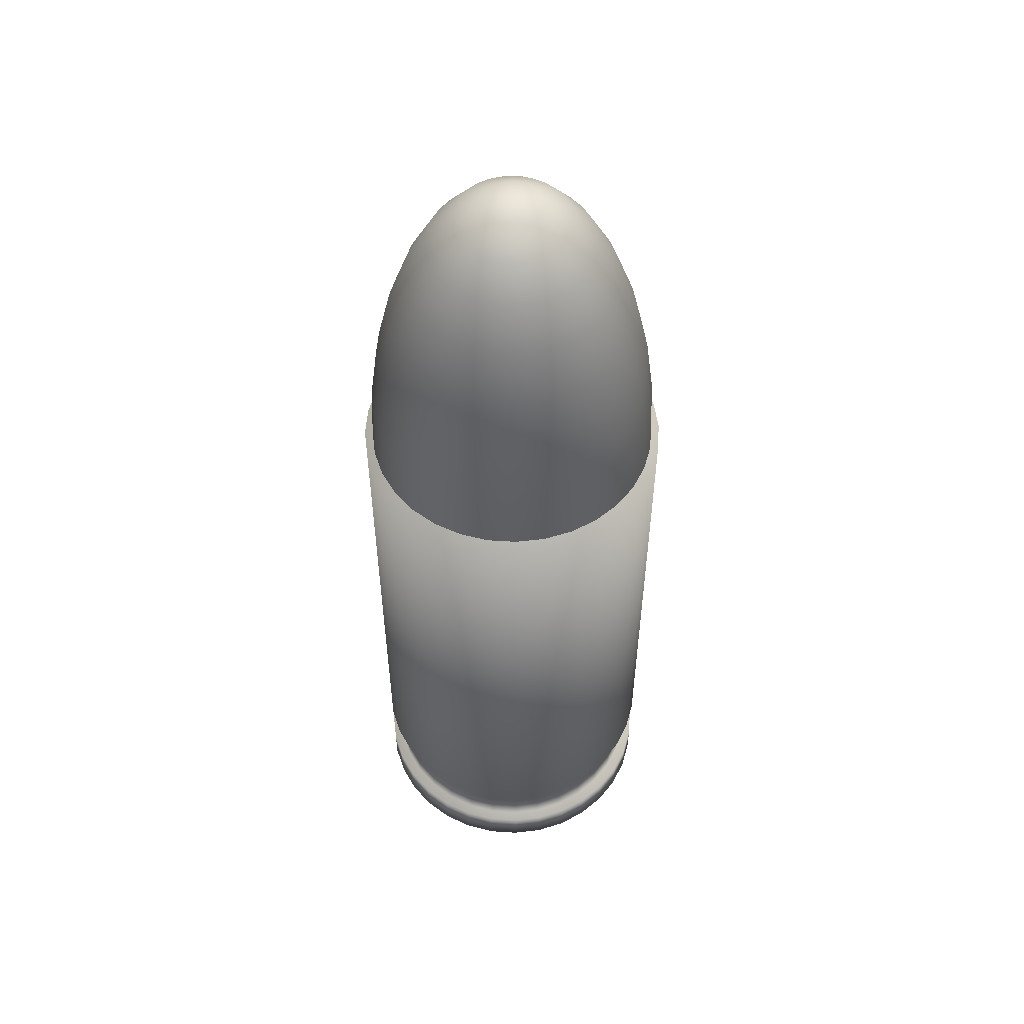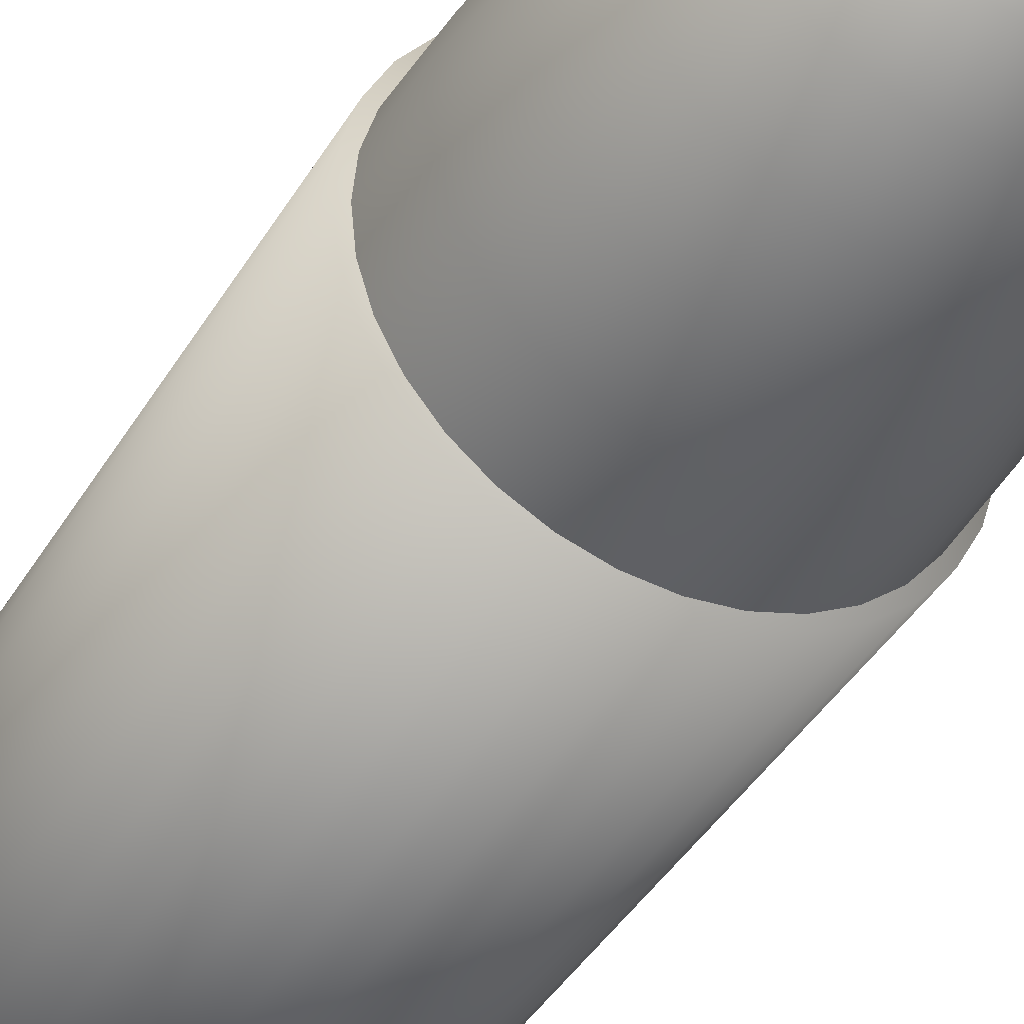
<metadata>
{"format":"obj","ext":"obj","renderer":"f3d","projection":"perspective","resolution":1024,"background":"white","views":[{"elev":53.0,"azim":110.9,"up":"+Y"},{"elev":-39.1,"azim":152.7,"up":"+Z"}]}
</metadata>
<code>
o sleeve_Цилиндр.002
v 0 8.4e-05 -0.00475
v 0 0.01908 -0.00475
v 0.000927 8.4e-05 -0.004659
v 0.000927 0.01908 -0.004659
v 0.001818 8.4e-05 -0.004388
v 0.001818 0.01908 -0.004388
v 0.002639 8.4e-05 -0.003949
v 0.002639 0.01908 -0.003949
v 0.003359 8.4e-05 -0.003359
v 0.003359 0.01908 -0.003359
v 0.003949 8.4e-05 -0.002639
v 0.003949 0.01908 -0.002639
v 0.004388 8.4e-05 -0.001818
v 0.004388 0.01908 -0.001818
v 0.004659 8.4e-05 -0.000927
v 0.004659 0.01908 -0.000927
v 0.00475 8.4e-05 -0
v 0.00475 0.01908 -0
v 0.004659 8.4e-05 0.000927
v 0.004659 0.01908 0.000927
v 0.004388 8.4e-05 0.001818
v 0.004388 0.01908 0.001818
v 0.003949 8.4e-05 0.002639
v 0.003949 0.01908 0.002639
v 0.003359 8.4e-05 0.003359
v 0.003359 0.01908 0.003359
v 0.002639 8.4e-05 0.003949
v 0.002639 0.01908 0.003949
v 0.001818 8.4e-05 0.004388
v 0.001818 0.01908 0.004388
v 0.000927 8.4e-05 0.004659
v 0.000927 0.01908 0.004659
v -0 8.4e-05 0.00475
v -0 0.01908 0.00475
v -0.000927 8.4e-05 0.004659
v -0.000927 0.01908 0.004659
v -0.001818 8.4e-05 0.004388
v -0.001818 0.01908 0.004388
v -0.002639 8.4e-05 0.003949
v -0.002639 0.01908 0.003949
v -0.003359 8.4e-05 0.003359
v -0.003359 0.01908 0.003359
v -0.003949 8.4e-05 0.002639
v -0.003949 0.01908 0.002639
v -0.004388 8.4e-05 0.001818
v -0.004388 0.01908 0.001818
v -0.004659 8.4e-05 0.000927
v -0.004659 0.01908 0.000927
v -0.00475 8.4e-05 -0
v -0.00475 0.01908 -0
v -0.004659 8.4e-05 -0.000927
v -0.004659 0.01908 -0.000927
v -0.004388 8.4e-05 -0.001818
v -0.004388 0.01908 -0.001818
v -0.003949 8.4e-05 -0.002639
v -0.003949 0.01908 -0.002639
v -0.003359 8.4e-05 -0.003359
v -0.003359 0.01908 -0.003359
v -0.002639 8.4e-05 -0.003949
v -0.002639 0.01908 -0.003949
v -0.001818 8.4e-05 -0.004388
v -0.001818 0.01908 -0.004388
v -0.000927 8.4e-05 -0.004659
v -0.000927 0.01908 -0.004659
v 0 0.003084 -0.00475
v 0.000927 0.003084 -0.004659
v 0.001818 0.003084 -0.004388
v 0.002639 0.003084 -0.003949
v 0.003359 0.003084 -0.003359
v 0.003949 0.003084 -0.002639
v 0.004388 0.003084 -0.001818
v 0.004659 0.003084 -0.000927
v 0.00475 0.003084 -0
v 0.004659 0.003084 0.000927
v 0.004388 0.003084 0.001818
v 0.003949 0.003084 0.002639
v 0.003359 0.003084 0.003359
v 0.002639 0.003084 0.003949
v 0.001818 0.003084 0.004388
v 0.000927 0.003084 0.004659
v -0 0.003084 0.00475
v -0.000927 0.003084 0.004659
v -0.001818 0.003084 0.004388
v -0.002639 0.003084 0.003949
v -0.003359 0.003084 0.003359
v -0.003949 0.003084 0.002639
v -0.004388 0.003084 0.001818
v -0.004659 0.003084 0.000927
v -0.00475 0.003084 -0
v -0.004659 0.003084 -0.000927
v -0.004388 0.003084 -0.001818
v -0.003949 0.003084 -0.002639
v -0.003359 0.003084 -0.003359
v -0.002639 0.003084 -0.003949
v -0.001818 0.003084 -0.004388
v -0.000927 0.003084 -0.004659
v 0.000862 0.002084 -0.004333
v 0.001691 0.002084 -0.004081
v 0.002454 0.002084 -0.003673
v 0.003124 0.002084 -0.003124
v 0.003673 0.002084 -0.002454
v 0.004081 0.002084 -0.001691
v 0.004333 0.002084 -0.000862
v 0.004417 0.002084 -0
v 0.004333 0.002084 0.000862
v 0.004081 0.002084 0.001691
v 0.003673 0.002084 0.002454
v 0.003124 0.002084 0.003124
v 0.002454 0.002084 0.003673
v 0.001691 0.002084 0.004081
v 0.000862 0.002084 0.004333
v -0 0.002084 0.004417
v -0.000862 0.002084 0.004333
v -0.001691 0.002084 0.004081
v -0.002454 0.002084 0.003673
v -0.003124 0.002084 0.003124
v -0.003673 0.002084 0.002454
v -0.004081 0.002084 0.001691
v -0.004333 0.002084 0.000862
v -0.004417 0.002084 -0
v -0.004333 0.002084 -0.000862
v -0.004081 0.002084 -0.001691
v -0.003673 0.002084 -0.002454
v -0.003124 0.002084 -0.003124
v -0.002454 0.002084 -0.003673
v -0.00169 0.002084 -0.004081
v -0.000862 0.002084 -0.004333
v 0 0.002084 -0.004417
v 0.000927 0.001159 -0.004659
v 0.001818 0.001159 -0.004388
v 0.002639 0.001159 -0.003949
v 0.003359 0.001159 -0.003359
v 0.003949 0.001159 -0.002639
v 0.004388 0.001159 -0.001818
v 0.004659 0.001159 -0.000927
v 0.00475 0.001159 -0
v 0.004659 0.001159 0.000927
v 0.004388 0.001159 0.001818
v 0.003949 0.001159 0.002639
v 0.003359 0.001159 0.003359
v 0.002639 0.001159 0.003949
v 0.001818 0.001159 0.004388
v 0.000927 0.001159 0.004659
v -0 0.001159 0.00475
v -0.000927 0.001159 0.004659
v -0.001818 0.001159 0.004388
v -0.002639 0.001159 0.003949
v -0.003359 0.001159 0.003359
v -0.003949 0.001159 0.002639
v -0.004388 0.001159 0.001818
v -0.004659 0.001159 0.000927
v -0.00475 0.001159 -0
v -0.004659 0.001159 -0.000927
v -0.004388 0.001159 -0.001818
v -0.003949 0.001159 -0.002639
v -0.003359 0.001159 -0.003359
v -0.002639 0.001159 -0.003949
v -0.001818 0.001159 -0.004388
v -0.000927 0.001159 -0.004659
v 0 0.001159 -0.00475
v 0 0.001146 -0.004418
v 0.000862 0.001146 -0.004333
v 0.001691 0.001146 -0.004081
v 0.002454 0.001146 -0.003673
v 0.003124 0.001146 -0.003124
v 0.003673 0.001146 -0.002454
v 0.004081 0.001146 -0.001691
v 0.004333 0.001146 -0.000862
v 0.004417 0.001146 -0
v 0.004333 0.001146 0.000862
v 0.004081 0.001146 0.001691
v 0.003673 0.001146 0.002454
v 0.003124 0.001146 0.003124
v 0.002454 0.001146 0.003673
v 0.001691 0.001146 0.004081
v 0.000862 0.001146 0.004333
v -0 0.001146 0.004417
v -0.000862 0.001146 0.004333
v -0.001691 0.001146 0.004081
v -0.002454 0.001146 0.003673
v -0.003124 0.001146 0.003124
v -0.003673 0.001146 0.002454
v -0.004081 0.001146 0.001691
v -0.004333 0.001146 0.000862
v -0.004417 0.001146 -0
v -0.004333 0.001146 -0.000862
v -0.004081 0.001146 -0.001691
v -0.003673 0.001146 -0.002454
v -0.003124 0.001146 -0.003124
v -0.002454 0.001146 -0.003673
v -0.00169 0.001146 -0.004081
v -0.000862 0.001146 -0.004333
f 65 2 4 66
f 66 4 6 67
f 67 6 8 68
f 68 8 10 69
f 69 10 12 70
f 70 12 14 71
f 71 14 16 72
f 72 16 18 73
f 73 18 20 74
f 74 20 22 75
f 75 22 24 76
f 76 24 26 77
f 77 26 28 78
f 78 28 30 79
f 79 30 32 80
f 80 32 34 81
f 81 34 36 82
f 82 36 38 83
f 83 38 40 84
f 84 40 42 85
f 85 42 44 86
f 86 44 46 87
f 87 46 48 88
f 88 48 50 89
f 89 50 52 90
f 90 52 54 91
f 91 54 56 92
f 92 56 58 93
f 93 58 60 94
f 94 60 62 95
f 4 2 64 62 60 58 56 54 52 50 48 46 44 42 40 38 36 34 32 30 28 26 24 22 20 18 16 14 12 10 8 6
f 95 62 64 96
f 96 64 2 65
f 1 3 5 7 9 11 13 15 17 19 21 23 25 27 29 31 33 35 37 39 41 43 45 47 49 51 53 55 57 59 61 63
f 127 96 65 128
f 126 95 96 127
f 125 94 95 126
f 124 93 94 125
f 123 92 93 124
f 122 91 92 123
f 121 90 91 122
f 120 89 90 121
f 119 88 89 120
f 118 87 88 119
f 117 86 87 118
f 116 85 86 117
f 115 84 85 116
f 114 83 84 115
f 113 82 83 114
f 112 81 82 113
f 111 80 81 112
f 110 79 80 111
f 109 78 79 110
f 108 77 78 109
f 107 76 77 108
f 106 75 76 107
f 105 74 75 106
f 104 73 74 105
f 103 72 73 104
f 102 71 72 103
f 101 70 71 102
f 100 69 70 101
f 99 68 69 100
f 98 67 68 99
f 97 66 67 98
f 161 128 97 162
f 162 97 98 163
f 163 98 99 164
f 164 99 100 165
f 165 100 101 166
f 166 101 102 167
f 167 102 103 168
f 168 103 104 169
f 169 104 105 170
f 170 105 106 171
f 171 106 107 172
f 172 107 108 173
f 173 108 109 174
f 174 109 110 175
f 175 110 111 176
f 176 111 112 177
f 177 112 113 178
f 178 113 114 179
f 179 114 115 180
f 180 115 116 181
f 181 116 117 182
f 182 117 118 183
f 183 118 119 184
f 184 119 120 185
f 185 120 121 186
f 186 121 122 187
f 187 122 123 188
f 188 123 124 189
f 189 124 125 190
f 190 125 126 191
f 191 126 127 192
f 192 127 128 161
f 63 159 160 1
f 61 158 159 63
f 59 157 158 61
f 57 156 157 59
f 55 155 156 57
f 53 154 155 55
f 51 153 154 53
f 49 152 153 51
f 47 151 152 49
f 45 150 151 47
f 43 149 150 45
f 41 148 149 43
f 39 147 148 41
f 37 146 147 39
f 35 145 146 37
f 33 144 145 35
f 31 143 144 33
f 29 142 143 31
f 27 141 142 29
f 25 140 141 27
f 23 139 140 25
f 21 138 139 23
f 19 137 138 21
f 17 136 137 19
f 15 135 136 17
f 13 134 135 15
f 11 133 134 13
f 9 132 133 11
f 7 131 132 9
f 5 130 131 7
f 3 129 130 5
f 1 160 129 3
f 159 192 161 160
f 158 191 192 159
f 157 190 191 158
f 156 189 190 157
f 155 188 189 156
f 154 187 188 155
f 153 186 187 154
f 152 185 186 153
f 151 184 185 152
f 150 183 184 151
f 149 182 183 150
f 148 181 182 149
f 147 180 181 148
f 146 179 180 147
f 145 178 179 146
f 144 177 178 145
f 143 176 177 144
f 142 175 176 143
f 141 174 175 142
f 140 173 174 141
f 139 172 173 140
f 138 171 172 139
f 137 170 171 138
f 136 169 170 137
f 135 168 169 136
f 134 167 168 135
f 133 166 167 134
f 132 165 166 133
f 131 164 165 132
f 130 163 164 131
f 129 162 163 130
f 160 161 162 129
f 128 65 66 97
o bullet_Сфера.003
v 0 0.02749 -0.0025
v 0 0.02623 -0.003182
v 0 0.02469 -0.003742
v 0 0.02103 -0.004414
v 0 0.01905 -0.0045
v 0.000171 0.02901 -0.000861
v 0.000336 0.02843 -0.001689
v 0.000488 0.02749 -0.002452
v 0.000621 0.02623 -0.003121
v 0.00073 0.02469 -0.00367
v 0.000811 0.02294 -0.004078
v 0.000861 0.02103 -0.004329
v 0.000878 0.01905 -0.004414
v 0.000336 0.02901 -0.000811
v 0.000659 0.02843 -0.001591
v 0.000957 0.02749 -0.00231
v 0.001218 0.02623 -0.00294
v 0.001432 0.02469 -0.003457
v 0.001591 0.02294 -0.003841
v 0.001689 0.02103 -0.004078
v 0.001722 0.01905 -0.004157
v 0.000488 0.02901 -0.00073
v 0.000957 0.02843 -0.001432
v 0.001389 0.02749 -0.002079
v 0.001768 0.02623 -0.002646
v 0.002079 0.02469 -0.003111
v 0.00231 0.02294 -0.003457
v 0.002452 0.02103 -0.00367
v 0.0025 0.01905 -0.003742
v 0.000621 0.02901 -0.000621
v 0.001218 0.02843 -0.001218
v 0.001768 0.02749 -0.001768
v 0.00225 0.02623 -0.00225
v 0.002646 0.02469 -0.002646
v 0.00294 0.02294 -0.00294
v 0.003121 0.02103 -0.003121
v 0.003182 0.01905 -0.003182
v 0.00073 0.02901 -0.000488
v 0.001432 0.02843 -0.000957
v 0.002079 0.02749 -0.001389
v 0.002646 0.02623 -0.001768
v 0.003111 0.02469 -0.002079
v 0.003457 0.02294 -0.00231
v 0.00367 0.02103 -0.002452
v 0.003742 0.01905 -0.0025
v 0.000811 0.02901 -0.000336
v 0.001591 0.02843 -0.000659
v 0.00231 0.02749 -0.000957
v 0.00294 0.02623 -0.001218
v 0.003457 0.02469 -0.001432
v 0.003841 0.02294 -0.001591
v 0.004078 0.02103 -0.001689
v 0.004157 0.01905 -0.001722
v 0.000861 0.02901 -0.000171
v 0.001689 0.02843 -0.000336
v 0.002452 0.02749 -0.000488
v 0.003121 0.02623 -0.000621
v 0.00367 0.02469 -0.00073
v 0.004078 0.02294 -0.000811
v 0.004329 0.02103 -0.000861
v 0.004414 0.01905 -0.000878
v 0.000878 0.02901 0
v 0.001722 0.02843 0
v 0.0025 0.02749 0
v 0.003182 0.02623 0
v 0.003742 0.02469 0
v 0.004157 0.02294 0
v 0.004414 0.02103 0
v 0.0045 0.01905 0
v 0.000861 0.02901 0.000171
v 0.001689 0.02843 0.000336
v 0.002452 0.02749 0.000488
v 0.003121 0.02623 0.000621
v 0.00367 0.02469 0.00073
v 0.004078 0.02294 0.000811
v 0.004329 0.02103 0.000861
v 0.004414 0.01905 0.000878
v 0.000811 0.02901 0.000336
v 0.001591 0.02843 0.000659
v 0.00231 0.02749 0.000957
v 0.00294 0.02623 0.001218
v 0.003457 0.02469 0.001432
v 0.003841 0.02294 0.001591
v 0.004078 0.02103 0.001689
v 0.004157 0.01905 0.001722
v 0.00073 0.02901 0.000488
v 0.001432 0.02843 0.000957
v 0.002079 0.02749 0.001389
v 0.002646 0.02623 0.001768
v 0.003111 0.02469 0.002079
v 0.003457 0.02294 0.00231
v 0.00367 0.02103 0.002452
v 0.003742 0.01905 0.0025
v 0.000621 0.02901 0.000621
v 0.001218 0.02843 0.001218
v 0.001768 0.02749 0.001768
v 0.00225 0.02623 0.00225
v 0.002646 0.02469 0.002646
v 0.00294 0.02294 0.00294
v 0.003121 0.02103 0.003121
v 0.003182 0.01905 0.003182
v 0.000488 0.02901 0.00073
v 0.000957 0.02843 0.001432
v 0.001389 0.02749 0.002079
v 0.001768 0.02623 0.002646
v 0.002079 0.02469 0.003111
v 0.00231 0.02294 0.003457
v 0.002452 0.02103 0.00367
v 0.0025 0.01905 0.003742
v 0.000336 0.02901 0.000811
v 0.000659 0.02843 0.001591
v 0.000957 0.02749 0.00231
v 0.001218 0.02623 0.00294
v 0.001432 0.02469 0.003457
v 0.001591 0.02294 0.003841
v 0.001689 0.02103 0.004078
v 0.001722 0.01905 0.004157
v 0.000171 0.02901 0.000861
v 0.000336 0.02843 0.001689
v 0.000488 0.02749 0.002452
v 0.000621 0.02623 0.003121
v 0.00073 0.02469 0.00367
v 0.000811 0.02294 0.004078
v 0.000861 0.02103 0.004329
v 0.000878 0.01905 0.004414
v -0 0.02901 0.000878
v 0 0.02843 0.001722
v -0 0.02749 0.0025
v -0 0.02623 0.003182
v -0 0.02469 0.003742
v -0 0.02294 0.004157
v -0 0.02103 0.004414
v -0 0.01905 0.0045
v -0 0.02921 0
v -0.000171 0.02901 0.000861
v -0.000336 0.02843 0.001689
v -0.000488 0.02749 0.002452
v -0.000621 0.02623 0.003121
v -0.00073 0.02469 0.00367
v -0.000811 0.02294 0.004078
v -0.000861 0.02103 0.004329
v -0.000878 0.01905 0.004414
v -0.000336 0.02901 0.000811
v -0.000659 0.02843 0.001591
v -0.000957 0.02749 0.00231
v -0.001218 0.02623 0.00294
v -0.001432 0.02469 0.003457
v -0.001591 0.02294 0.003841
v -0.001689 0.02103 0.004078
v -0.001722 0.01905 0.004157
v -0.000488 0.02901 0.00073
v -0.000957 0.02843 0.001432
v -0.001389 0.02749 0.002079
v -0.001768 0.02623 0.002646
v -0.002079 0.02469 0.003111
v -0.00231 0.02294 0.003457
v -0.002452 0.02103 0.00367
v -0.0025 0.01905 0.003742
v -0.000621 0.02901 0.000621
v -0.001218 0.02843 0.001218
v -0.001768 0.02749 0.001768
v -0.00225 0.02623 0.00225
v -0.002646 0.02469 0.002646
v -0.00294 0.02294 0.00294
v -0.003121 0.02103 0.003121
v -0.003182 0.01905 0.003182
v -0.00073 0.02901 0.000488
v -0.001432 0.02843 0.000957
v -0.002079 0.02749 0.001389
v -0.002646 0.02623 0.001768
v -0.003111 0.02469 0.002079
v -0.003457 0.02294 0.00231
v -0.00367 0.02103 0.002452
v -0.003742 0.01905 0.0025
v -0.000811 0.02901 0.000336
v -0.001591 0.02843 0.000659
v -0.00231 0.02749 0.000957
v -0.00294 0.02623 0.001218
v -0.003457 0.02469 0.001432
v -0.003841 0.02294 0.001591
v -0.004078 0.02103 0.001689
v -0.004157 0.01905 0.001722
v -0.000861 0.02901 0.000171
v -0.001689 0.02843 0.000336
v -0.002452 0.02749 0.000488
v -0.003121 0.02623 0.000621
v -0.00367 0.02469 0.00073
v -0.004078 0.02294 0.000811
v -0.004329 0.02103 0.000861
v -0.004414 0.01905 0.000878
v -0.000878 0.02901 0
v -0.001722 0.02843 0
v -0.0025 0.02749 0
v -0.003182 0.02623 0
v -0.003742 0.02469 0
v -0.004157 0.02294 0
v -0.004414 0.02103 0
v -0.0045 0.01905 0
v -0.000861 0.02901 -0.000171
v -0.001689 0.02843 -0.000336
v -0.002452 0.02749 -0.000488
v -0.003121 0.02623 -0.000621
v -0.00367 0.02469 -0.00073
v -0.004078 0.02294 -0.000811
v -0.004329 0.02103 -0.000861
v -0.004414 0.01905 -0.000878
v -0.000811 0.02901 -0.000336
v -0.001591 0.02843 -0.000659
v -0.00231 0.02749 -0.000957
v -0.00294 0.02623 -0.001218
v -0.003457 0.02469 -0.001432
v -0.003841 0.02294 -0.001591
v -0.004078 0.02103 -0.001689
v -0.004157 0.01905 -0.001722
v -0.00073 0.02901 -0.000488
v -0.001432 0.02843 -0.000957
v -0.002079 0.02749 -0.001389
v -0.002646 0.02623 -0.001768
v -0.003111 0.02469 -0.002079
v -0.003457 0.02294 -0.00231
v -0.00367 0.02103 -0.002452
v -0.003742 0.01905 -0.0025
v -0.000621 0.02901 -0.000621
v -0.001218 0.02843 -0.001218
v -0.001768 0.02749 -0.001768
v -0.00225 0.02623 -0.00225
v -0.002646 0.02469 -0.002646
v -0.00294 0.02294 -0.00294
v -0.003121 0.02103 -0.003121
v -0.003182 0.01905 -0.003182
v -0.000488 0.02901 -0.00073
v -0.000957 0.02843 -0.001432
v -0.001389 0.02749 -0.002079
v -0.001768 0.02623 -0.002646
v -0.002079 0.02469 -0.003111
v -0.00231 0.02294 -0.003457
v -0.002452 0.02103 -0.00367
v -0.0025 0.01905 -0.003742
v -0.000336 0.02901 -0.000811
v -0.000659 0.02843 -0.001591
v -0.000957 0.02749 -0.00231
v -0.001218 0.02623 -0.00294
v -0.001432 0.02469 -0.003457
v -0.001591 0.02294 -0.003841
v -0.001689 0.02103 -0.004078
v -0.001722 0.01905 -0.004157
v -0.000171 0.02901 -0.000861
v -0.000336 0.02843 -0.001689
v -0.000488 0.02749 -0.002452
v -0.000621 0.02623 -0.003121
v -0.00073 0.02469 -0.00367
v -0.000811 0.02294 -0.004078
v -0.000861 0.02103 -0.004329
v -0.000878 0.01905 -0.004414
v 0 0.02901 -0.000878
v 0 0.02843 -0.001722
v 0 0.02294 -0.004157
f 448 447 198 199
f 193 448 199 200
f 194 193 200 201
f 195 194 201 202
f 449 195 202 203
f 196 449 203 204
f 197 196 204 205
f 447 326 198
f 198 326 206
f 199 198 206 207
f 200 199 207 208
f 201 200 208 209
f 202 201 209 210
f 203 202 210 211
f 204 203 211 212
f 205 204 212 213
f 210 209 217 218
f 211 210 218 219
f 212 211 219 220
f 213 212 220 221
f 206 326 214
f 207 206 214 215
f 208 207 215 216
f 209 208 216 217
f 215 214 222 223
f 216 215 223 224
f 217 216 224 225
f 218 217 225 226
f 219 218 226 227
f 220 219 227 228
f 221 220 228 229
f 214 326 222
f 227 226 234 235
f 228 227 235 236
f 229 228 236 237
f 222 326 230
f 223 222 230 231
f 224 223 231 232
f 225 224 232 233
f 226 225 233 234
f 231 230 238 239
f 232 231 239 240
f 233 232 240 241
f 234 233 241 242
f 235 234 242 243
f 236 235 243 244
f 237 236 244 245
f 230 326 238
f 243 242 250 251
f 244 243 251 252
f 245 244 252 253
f 238 326 246
f 239 238 246 247
f 240 239 247 248
f 241 240 248 249
f 242 241 249 250
f 248 247 255 256
f 249 248 256 257
f 250 249 257 258
f 251 250 258 259
f 252 251 259 260
f 253 252 260 261
f 246 326 254
f 247 246 254 255
f 260 259 267 268
f 261 260 268 269
f 254 326 262
f 255 254 262 263
f 256 255 263 264
f 257 256 264 265
f 258 257 265 266
f 259 258 266 267
f 265 264 272 273
f 266 265 273 274
f 267 266 274 275
f 268 267 275 276
f 269 268 276 277
f 262 326 270
f 263 262 270 271
f 264 263 271 272
f 277 276 284 285
f 270 326 278
f 271 270 278 279
f 272 271 279 280
f 273 272 280 281
f 274 273 281 282
f 275 274 282 283
f 276 275 283 284
f 281 280 288 289
f 282 281 289 290
f 283 282 290 291
f 284 283 291 292
f 285 284 292 293
f 278 326 286
f 279 278 286 287
f 280 279 287 288
f 293 292 300 301
f 286 326 294
f 287 286 294 295
f 288 287 295 296
f 289 288 296 297
f 290 289 297 298
f 291 290 298 299
f 292 291 299 300
f 298 297 305 306
f 299 298 306 307
f 300 299 307 308
f 301 300 308 309
f 294 326 302
f 295 294 302 303
f 296 295 303 304
f 297 296 304 305
f 302 326 310
f 303 302 310 311
f 304 303 311 312
f 305 304 312 313
f 306 305 313 314
f 307 306 314 315
f 308 307 315 316
f 309 308 316 317
f 314 313 321 322
f 315 314 322 323
f 316 315 323 324
f 317 316 324 325
f 310 326 318
f 311 310 318 319
f 312 311 319 320
f 313 312 320 321
f 319 318 327 328
f 320 319 328 329
f 321 320 329 330
f 322 321 330 331
f 323 322 331 332
f 324 323 332 333
f 325 324 333 334
f 318 326 327
f 332 331 339 340
f 333 332 340 341
f 334 333 341 342
f 327 326 335
f 328 327 335 336
f 329 328 336 337
f 330 329 337 338
f 331 330 338 339
f 337 336 344 345
f 338 337 345 346
f 339 338 346 347
f 340 339 347 348
f 341 340 348 349
f 342 341 349 350
f 335 326 343
f 336 335 343 344
f 349 348 356 357
f 350 349 357 358
f 343 326 351
f 344 343 351 352
f 345 344 352 353
f 346 345 353 354
f 347 346 354 355
f 348 347 355 356
f 353 352 360 361
f 354 353 361 362
f 355 354 362 363
f 356 355 363 364
f 357 356 364 365
f 358 357 365 366
f 351 326 359
f 352 351 359 360
f 365 364 372 373
f 366 365 373 374
f 359 326 367
f 360 359 367 368
f 361 360 368 369
f 362 361 369 370
f 363 362 370 371
f 364 363 371 372
f 370 369 377 378
f 371 370 378 379
f 372 371 379 380
f 373 372 380 381
f 374 373 381 382
f 367 326 375
f 368 367 375 376
f 369 368 376 377
f 382 381 389 390
f 375 326 383
f 376 375 383 384
f 377 376 384 385
f 378 377 385 386
f 379 378 386 387
f 380 379 387 388
f 381 380 388 389
f 386 385 393 394
f 387 386 394 395
f 388 387 395 396
f 389 388 396 397
f 390 389 397 398
f 383 326 391
f 384 383 391 392
f 385 384 392 393
f 398 397 405 406
f 391 326 399
f 392 391 399 400
f 393 392 400 401
f 394 393 401 402
f 395 394 402 403
f 396 395 403 404
f 397 396 404 405
f 403 402 410 411
f 404 403 411 412
f 405 404 412 413
f 406 405 413 414
f 399 326 407
f 400 399 407 408
f 401 400 408 409
f 402 401 409 410
f 408 407 415 416
f 409 408 416 417
f 410 409 417 418
f 411 410 418 419
f 412 411 419 420
f 413 412 420 421
f 414 413 421 422
f 407 326 415
f 420 419 427 428
f 421 420 428 429
f 422 421 429 430
f 415 326 423
f 416 415 423 424
f 417 416 424 425
f 418 417 425 426
f 419 418 426 427
f 424 423 431 432
f 425 424 432 433
f 426 425 433 434
f 427 426 434 435
f 428 427 435 436
f 429 428 436 437
f 430 429 437 438
f 423 326 431
f 436 435 443 444
f 437 436 444 445
f 438 437 445 446
f 431 326 439
f 432 431 439 440
f 433 432 440 441
f 434 433 441 442
f 435 434 442 443
f 441 440 448 193
f 442 441 193 194
f 443 442 194 195
f 444 443 195 449
f 445 444 449 196
f 446 445 196 197
f 439 326 447
f 440 439 447 448

</code>
